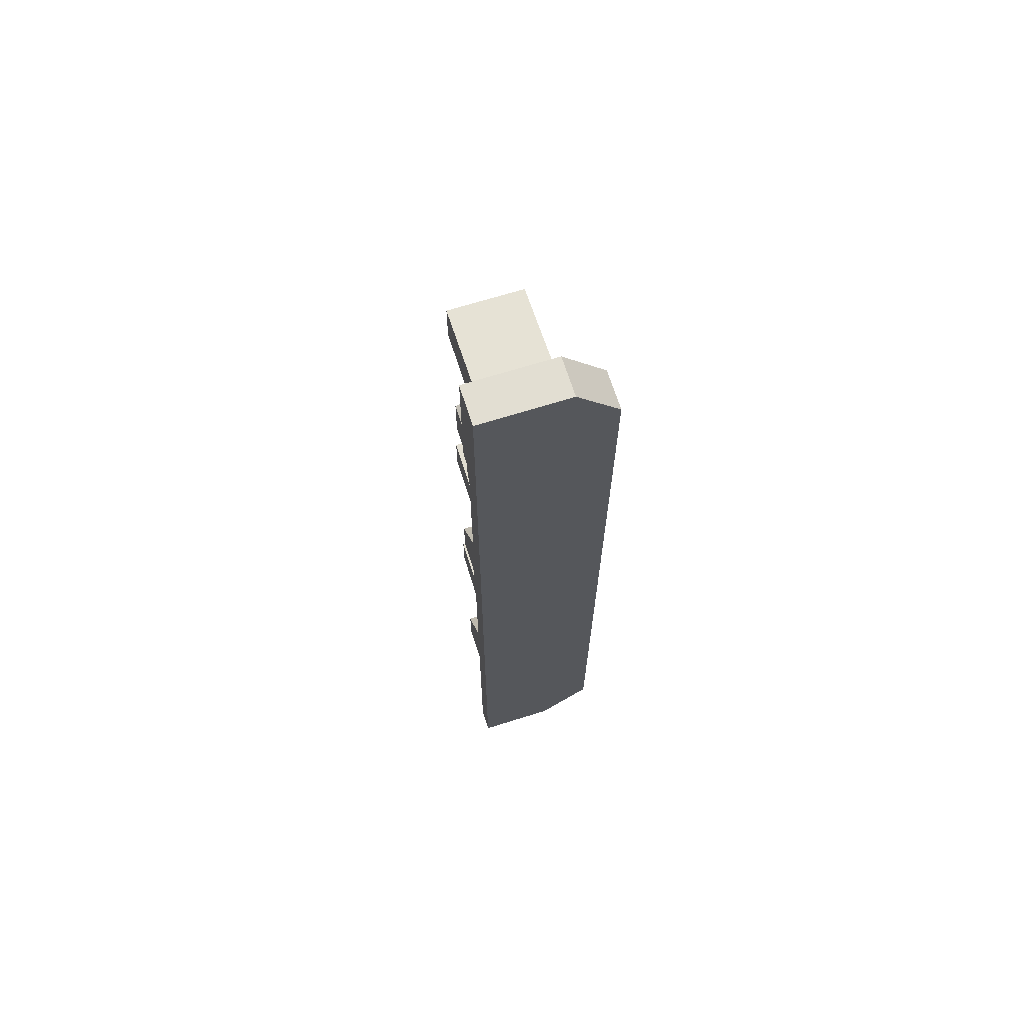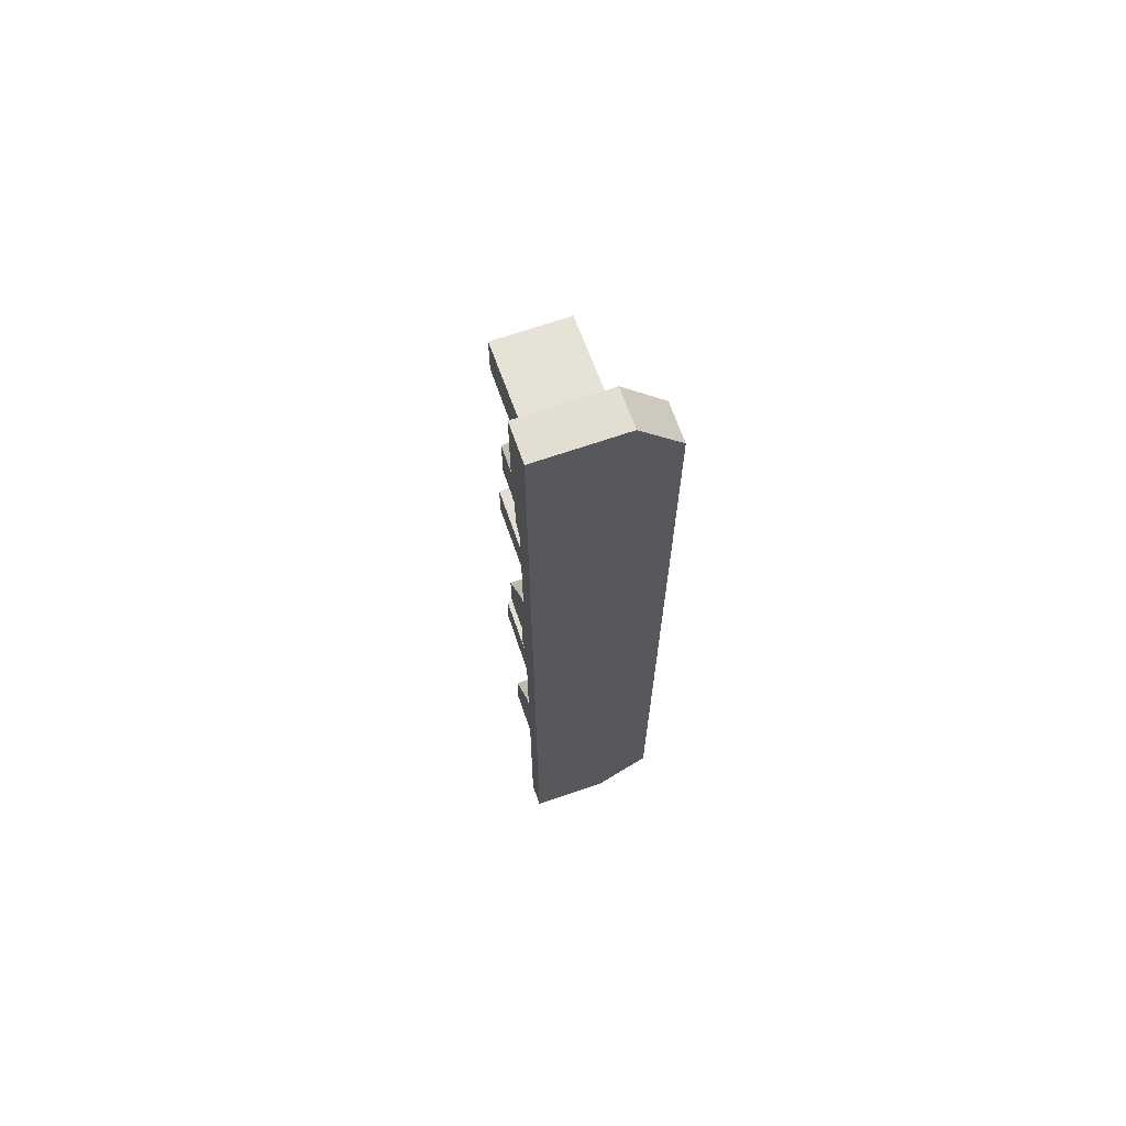
<metadata>
{"format":"obj","ext":"obj","renderer":"f3d","projection":"perspective","resolution":1024,"background":"white","views":[{"elev":68.0,"azim":-17.5,"up":"+Z"},{"elev":67.6,"azim":-19.1,"up":"+Z"}]}
</metadata>
<code>
g default
v 25.21 -9.586 4.832
v 25.05 -9.586 -10.14
v 25.21 -9.217 4.832
v 25.05 -9.217 -10.14
v 24.3 -9.217 4.832
v 24.32 -9.217 -10.14
v 24.3 -9.586 4.832
v 24.32 -9.586 -10.14
v 25.88 -9.586 2.646
v 24.32 -9.586 2.646
v 24.32 -9.217 2.646
v 25.88 -9.217 2.646
v 25.88 -9.586 3.411
v 24.32 -9.586 3.411
v 25.88 -9.217 3.411
v 23.82 -9.586 -0.6008
v 23.82 -9.217 -0.6008
v 23.82 -9.217 -10.14
v 23.82 -9.586 -10.14
v 23.82 -9.586 2.646
v 23.82 -9.586 3.411
v 23.81 -9.586 4.832
v 23.81 -9.217 4.832
v 23.82 -9.217 3.411
v 23.82 -9.217 2.646
v 24.81 -9.217 4.832
v 25.55 -9.217 2.646
v 24.65 -9.217 -10.14
v 24.65 -9.586 -10.14
v 25.55 -9.586 2.646
v 24.85 -9.586 3.411
v 24.81 -9.586 4.832
v 25.55 -9.586 -7.779
v 25.88 -9.586 -7.779
v 25.88 -9.217 -7.779
v 25.55 -9.217 -7.779
v 24.32 -9.217 -7.779
v 23.82 -9.217 -7.779
v 23.82 -9.586 -7.779
v 24.32 -9.586 -7.779
v 25.55 -9.586 -8.91
v 25.88 -9.586 -8.91
v 25.88 -9.217 -8.91
v 23.82 -9.217 -8.91
v 23.82 -9.586 -8.91
v 24.32 -9.586 -8.91
v 24.32 -9.586 -2.88
v 23.82 -9.586 -2.88
v 23.82 -9.217 -2.88
v 24.32 -9.217 -2.88
v 25.55 -9.217 -2.88
v 25.88 -9.217 -2.88
v 25.88 -9.586 -2.88
v 25.55 -9.586 -2.88
v 25.88 -9.586 -3.608
v 25.55 -9.586 -3.608
v 24.32 -9.586 -3.608
v 23.82 -9.586 -3.608
v 23.82 -9.217 -3.608
v 24.32 -9.217 -3.608
v 25.55 -9.217 -3.608
v 25.88 -9.217 -3.608
v 25.88 -9.586 1.263
v 25.88 -9.217 1.263
v 25.55 -9.217 1.263
v 24.32 -9.217 1.263
v 23.82 -9.217 1.263
v 23.82 -9.586 1.263
v 24.32 -9.586 1.263
v 25.55 -9.586 1.263
v 25.88 -9.586 2.033
v 25.55 -9.586 2.033
v 24.32 -9.586 2.033
v 23.82 -9.586 2.033
v 23.82 -9.217 2.033
v 24.32 -9.217 2.305
v 25.55 -9.217 2.305
v 25.88 -9.217 2.033
v 25.88 -9.586 -8.55
v 25.55 -9.586 -8.55
v 24.32 -9.586 -8.55
v 23.82 -9.586 -8.55
v 23.82 -9.217 -8.55
v 25.88 -9.217 -8.55
v 23.99 -9.586 2.646
v 23.99 -9.586 3.411
v 23.99 -9.586 4.832
v 23.99 -9.217 4.832
v 23.99 -9.217 2.646
v 23.99 -9.217 2.033
v 23.99 -9.217 1.263
v 23.99 -9.217 -2.88
v 23.99 -9.217 -3.608
v 23.99 -9.217 -7.779
v 23.99 -9.217 -8.55
v 23.99 -9.217 -8.91
v 23.99 -9.217 -10.14
v 23.99 -9.586 -10.14
v 23.99 -9.586 -8.91
v 23.99 -9.586 -8.55
v 23.99 -9.586 -7.779
v 23.99 -9.586 -3.608
v 23.99 -9.586 -2.88
v 23.99 -9.586 1.263
v 23.99 -9.586 2.033
v 25.88 -9.586 4.025
v 24.82 -9.586 4.025
v 24.31 -9.586 4.025
v 23.99 -9.586 4.025
v 23.82 -9.586 4.025
v 23.82 -9.217 4.025
v 25.88 -9.217 4.025
v 25.55 -9.586 -9.363
v 25.88 -9.586 -9.363
v 25.88 -9.217 -9.363
v 23.99 -9.217 -9.363
v 23.82 -9.217 -9.363
v 23.82 -9.586 -9.363
v 23.99 -9.586 -9.363
v 24.32 -9.586 -9.363
v 24.32 -7.945 2.174
v 25.55 -7.945 2.174
v 25.55 -7.945 1.263
v 24.32 -7.945 1.263
v 25.88 -7.945 1.263
v 25.88 -7.945 2.033
v 25.55 -7.945 -3.608
v 25.88 -7.945 -3.608
v 25.88 -7.945 -7.779
v 25.55 -7.945 -7.779
v 24.32 -7.945 -2.88
v 25.55 -7.945 -2.88
v 25.88 -7.945 -2.88
v 24.32 -7.945 -3.608
v 24.32 -7.945 -8.706
v 25.55 -7.945 -8.706
v 24.32 -7.945 -7.779
v 25.88 -7.945 -8.55
v 23.99 -7.945 2.033
v 23.99 -7.945 1.263
v 23.99 -7.945 -2.88
v 23.99 -7.945 -3.608
v 23.99 -7.945 -7.779
v 23.99 -7.945 -8.55
v 25.55 -9.586 -5.045
v 25.88 -9.586 -5.045
v 24.32 -9.586 -5.045
v 23.82 -9.586 -5.045
v 23.82 -9.217 -5.045
v 24.32 -9.217 -5.045
v 25.55 -9.217 -5.045
v 25.88 -9.217 -5.045
v 23.99 -9.217 -5.045
v 23.99 -9.586 -5.045
v 25.88 -9.09 -5.045
v 25.55 -9.09 -5.045
v 23.99 -9.09 -5.045
v 24.32 -9.09 -5.045
v 25.55 -9.586 -6.347
v 23.99 -9.586 -6.347
v 25.88 -9.586 -6.347
v 24.32 -9.586 -6.347
v 23.82 -9.586 -6.347
v 23.82 -9.217 -6.347
v 24.32 -9.217 -6.347
v 25.55 -9.217 -6.347
v 25.88 -9.217 -6.347
v 23.99 -9.217 -6.347
v 25.88 -9.09 -6.347
v 25.55 -9.09 -6.347
v 23.99 -9.09 -6.347
v 24.32 -9.09 -6.347
v 23.82 -9.217 -1.434
v 23.82 -9.586 -1.434
v 24.32 -9.217 -1.434
v 25.88 -9.217 -1.434
v 25.55 -9.586 -1.434
v 25.88 -9.586 -1.434
v 25.55 -9.217 -1.434
v 24.32 -9.586 -1.434
v 23.99 -9.217 -1.434
v 23.99 -9.586 -1.434
v 25.55 -9.09 -1.434
v 25.88 -9.09 -1.434
v 23.99 -9.09 -1.434
v 24.32 -9.09 -1.434
v 23.82 -9.586 -0.1857
v 24.32 -9.217 -0.1857
v 25.88 -9.217 -0.1857
v 25.88 -9.586 -0.1857
v 25.55 -9.217 -0.1857
v 23.82 -9.217 -0.1857
v 24.32 -9.586 -0.1857
v 23.99 -9.217 -0.1857
v 25.55 -9.09 -0.1857
v 25.88 -9.09 -0.1857
v 23.99 -9.09 -0.1857
v 24.32 -9.09 -0.1857
v 25.55 -9.586 -0.1857
v 23.99 -9.586 -0.1857
v 24.32 -6.384 2.033
v 25.55 -6.384 2.033
v 25.55 -6.384 1.263
v 24.32 -6.384 1.263
v 24.32 -6.384 -2.88
v 25.55 -6.384 -2.88
v 24.32 -6.384 -3.608
v 25.55 -6.384 -3.608
v 24.32 -6.384 -8.55
v 25.55 -6.384 -8.55
v 24.32 -6.384 -7.779
v 25.55 -6.384 -7.779
v 23.99 -9.586 -0.5813
v 24.32 -9.586 -0.5813
v 25.55 -9.586 -0.5813
v 25.88 -9.586 -0.5813
v 25.88 -9.217 -0.5813
v 25.88 -9.09 -0.5813
v 25.55 -9.09 -0.5813
v 25.55 -9.217 -0.5813
v 24.32 -9.217 -0.5813
v 24.32 -9.09 -0.5813
v 23.99 -9.09 -0.5813
v 23.99 -9.217 -0.5813
v 23.82 -9.586 0.8088
v 23.99 -9.586 0.8088
v 24.32 -9.586 0.8088
v 25.55 -9.586 0.8088
v 25.88 -9.586 0.8088
v 25.88 -9.217 0.8088
v 25.88 -8.283 0.8088
v 25.55 -8.283 0.8088
v 25.55 -9.217 0.8088
v 24.32 -9.217 0.8088
v 23.99 -9.217 0.8088
v 23.82 -9.217 0.8088
v 24.32 -8.445 2.227
v 25.55 -8.445 2.227
v 25.55 -8.445 1.263
v 24.32 -8.445 1.263
v 25.88 -8.445 1.263
v 25.88 -8.445 2.033
v 23.99 -8.445 2.033
v 23.99 -8.445 1.263
v 25.88 -8.445 0.6094
v 25.55 -8.445 0.6094
v 24.32 -8.445 0.6094
v 23.99 -8.445 0.6094
v 25.88 -8.445 0.8088
v 25.55 -8.445 0.8088
v 24.32 -8.445 0.8088
v 23.99 -8.445 0.8088
v 24.32 -8.447 -2.88
v 25.55 -8.447 -2.88
v 25.88 -8.447 -2.88
v 23.99 -8.447 -2.88
v 25.55 -8.447 -2.225
v 25.88 -8.447 -2.225
v 23.99 -8.447 -2.225
v 24.32 -8.447 -2.225
v 25.55 -8.452 -3.608
v 25.88 -8.452 -3.608
v 25.88 -8.452 -4.265
v 25.55 -8.452 -4.265
v 24.32 -8.452 -3.608
v 23.99 -8.452 -3.608
v 23.99 -8.452 -4.265
v 24.32 -8.452 -4.265
v 25.55 -9.586 -7.003
v 23.99 -9.586 -7.003
v 25.88 -9.586 -7.003
v 24.32 -9.586 -7.003
v 23.82 -9.586 -7.003
v 23.82 -9.217 -7.003
v 24.32 -9.217 -7.003
v 25.55 -9.217 -7.003
v 25.88 -9.217 -7.003
v 23.99 -9.217 -7.003
v 25.88 -8.551 -7.003
v 25.55 -8.551 -7.003
v 23.99 -8.551 -7.003
v 24.32 -8.551 -7.003
v 23.82 -9.217 -2.108
v 23.82 -9.586 -2.108
v 24.32 -9.217 -2.108
v 25.88 -9.217 -2.108
v 25.88 -9.586 -2.108
v 25.55 -9.217 -2.108
v 24.32 -9.586 -2.108
v 23.99 -9.217 -2.108
v 25.55 -8.542 -2.108
v 25.88 -8.542 -2.108
v 23.99 -8.542 -2.108
v 24.32 -8.542 -2.108
v 23.99 -9.586 -2.108
v 25.55 -9.586 -2.108
v 25.55 -9.586 -3.247
v 25.88 -9.586 -3.247
v 25.88 -9.217 -3.247
v 25.88 -8.45 -3.247
v 25.88 -7.945 -3.247
v 25.55 -7.945 -3.247
v 25.55 -6.384 -3.247
v 24.32 -6.384 -3.247
v 24.32 -7.945 -3.247
v 23.99 -7.945 -3.247
v 23.99 -8.45 -3.247
v 23.99 -9.217 -3.247
v 23.82 -9.217 -3.247
v 23.82 -9.586 -3.247
v 23.99 -9.586 -3.247
v 24.32 -9.586 -3.247
v 25.88 -9.172 -5.045
v 25.88 -9.172 -6.347
v 25.88 -8.984 -7.003
v 25.88 -8.973 -7.779
v 25.88 -8.973 -8.55
v 25.55 -8.973 -8.788
v 24.32 -8.973 -8.788
v 23.99 -8.973 -8.55
v 23.99 -8.973 -7.779
v 23.99 -8.984 -7.003
v 24.32 -8.984 -7.003
v 24.32 -8.973 -7.779
v 25.55 -8.973 -7.779
v 25.55 -8.984 -7.003
v 25.55 -9.172 -6.347
v 25.55 -9.172 -5.045
v 25.88 -8.973 -8.91
v 25.55 -8.973 -8.91
v 24.32 -8.973 -8.91
v 25.88 -8.973 -9.363
v 25.55 -8.973 -9.363
v 24.32 -8.973 -9.363
v 23.99 -8.973 -8.91
v 23.99 -8.973 -9.363
v 25.05 -8.973 -10.14
v 24.65 -8.973 -10.14
v 24.32 -8.973 -10.14
v 23.99 -8.973 -10.14
v 24.32 -8.973 3.411
v 24.85 -8.973 3.411
v 25.55 -8.973 2.646
v 24.32 -8.973 2.646
v 24.31 -8.973 4.025
v 24.82 -8.973 4.025
v 23.82 -8.973 4.025
v 23.99 -8.973 4.025
v 23.99 -8.973 3.411
v 23.82 -8.973 3.411
v 23.82 -8.973 2.646
v 23.99 -8.973 2.646
v 25.88 -8.973 4.025
v 25.88 -8.973 3.411
v 25.88 -8.973 2.646
v 23.99 -8.973 4.832
v 23.81 -8.973 4.832
v 24.3 -8.973 4.832
v 24.81 -8.973 4.832
v 25.21 -8.973 4.832
g fan_hub_bottom fanBack_00 motherPlate root
f 28 29 6
f 6 29 8
f 7 32 5
f 5 32 26
f 69 70 73
f 73 70 72
f 201 202 204
f 204 202 203
f 78 71 64
f 64 71 63
f 30 31 10
f 10 31 14
f 341 342 344
f 344 342 343
f 15 13 12
f 12 13 9
f 108 14 107
f 107 14 31
f 345 346 341
f 341 346 342
f 112 106 15
f 15 106 13
f 97 98 18
f 18 98 19
f 68 104 74
f 74 104 105
f 85 86 20
f 20 86 21
f 109 110 86
f 86 110 21
f 87 88 22
f 22 88 23
f 347 348 350
f 350 348 349
f 351 350 352
f 352 350 349
f 75 90 67
f 67 90 91
f 346 353 342
f 342 353 354
f 342 354 343
f 343 354 355
f 125 123 126
f 126 123 122
f 2 29 4
f 4 29 28
f 71 72 63
f 63 72 70
f 31 30 13
f 13 30 9
f 107 31 106
f 106 31 13
f 26 32 3
f 3 32 1
f 33 34 269
f 269 34 271
f 62 55 152
f 152 55 146
f 127 128 264
f 264 128 263
f 36 37 276
f 276 37 275
f 59 93 149
f 149 93 153
f 101 270 39
f 39 270 273
f 56 57 145
f 145 57 147
f 41 42 80
f 80 42 79
f 84 79 43
f 43 79 42
f 317 329 318
f 318 329 330
f 330 331 318
f 318 331 319
f 83 95 44
f 44 95 96
f 99 100 45
f 45 100 82
f 80 81 41
f 41 81 46
f 113 114 41
f 41 114 42
f 43 42 115
f 115 42 114
f 330 329 333
f 333 329 332
f 333 334 330
f 330 334 331
f 44 96 117
f 117 96 116
f 118 119 45
f 45 119 99
f 41 46 113
f 113 46 120
f 310 311 48
f 48 311 103
f 49 92 309
f 309 92 308
f 303 304 206
f 206 304 205
f 132 133 302
f 302 133 301
f 52 53 299
f 299 53 298
f 297 298 54
f 54 298 53
f 54 47 297
f 297 47 312
f 68 225 104
f 104 225 226
f 50 285 51
f 51 285 288
f 132 257 133
f 133 257 258
f 52 286 53
f 53 286 287
f 70 228 63
f 63 228 229
f 296 289 54
f 54 289 47
f 17 192 224
f 224 192 194
f 9 30 71
f 71 30 72
f 73 72 10
f 10 72 30
f 74 105 20
f 20 105 85
f 89 90 25
f 25 90 75
f 11 27 76
f 76 27 77
f 78 77 12
f 12 77 27
f 12 9 78
f 78 9 71
f 80 79 33
f 33 79 34
f 33 40 80
f 80 40 81
f 100 101 82
f 82 101 39
f 38 94 83
f 83 94 95
f 210 209 212
f 212 209 211
f 129 138 130
f 130 138 136
f 35 34 84
f 84 34 79
f 10 14 85
f 85 14 86
f 109 86 108
f 108 86 14
f 7 5 87
f 87 5 88
f 348 345 349
f 349 345 341
f 352 349 344
f 344 349 341
f 11 76 89
f 89 76 90
f 140 139 124
f 124 139 121
f 305 306 131
f 131 306 141
f 143 281 137
f 137 281 282
f 143 137 144
f 144 137 135
f 320 319 335
f 335 319 331
f 334 336 331
f 331 336 335
f 6 8 97
f 97 8 98
f 46 99 120
f 120 99 119
f 81 100 46
f 46 100 99
f 40 101 81
f 81 101 100
f 57 102 147
f 147 102 154
f 47 103 312
f 312 103 311
f 47 289 103
f 103 289 295
f 105 104 73
f 73 104 69
f 85 105 10
f 10 105 73
f 32 107 1
f 1 107 106
f 7 108 32
f 32 108 107
f 87 109 7
f 7 109 108
f 22 110 87
f 87 110 109
f 356 348 357
f 357 348 347
f 345 348 358
f 358 348 356
f 346 345 359
f 359 345 358
f 353 346 360
f 360 346 359
f 1 106 3
f 3 106 112
f 114 113 2
f 2 113 29
f 115 114 4
f 4 114 2
f 332 337 333
f 333 337 338
f 339 334 338
f 338 334 333
f 340 336 339
f 339 336 334
f 117 116 18
f 18 116 97
f 98 119 19
f 19 119 118
f 120 119 8
f 8 119 98
f 113 120 29
f 29 120 8
f 76 77 237
f 237 77 238
f 65 66 239
f 239 66 240
f 77 78 238
f 238 78 242
f 78 64 242
f 242 64 241
f 62 152 262
f 152 313 262
f 313 155 262
f 155 263 262
f 326 280 325
f 325 280 130
f 50 51 253
f 253 51 254
f 299 300 52
f 52 300 255
f 257 132 254
f 61 60 261
f 261 60 265
f 286 52 292
f 292 52 258
f 258 52 255
f 318 319 136
f 136 319 135
f 324 325 137
f 137 325 130
f 316 317 129
f 129 317 138
f 318 136 317
f 317 136 138
f 91 90 244
f 244 90 243
f 76 237 90
f 90 237 243
f 308 92 307
f 307 92 256
f 322 281 321
f 321 281 143
f 60 150 265
f 150 158 265
f 158 268 265
f 320 321 144
f 144 321 143
f 319 320 135
f 135 320 144
f 145 146 56
f 56 146 55
f 152 146 167
f 167 146 161
f 156 155 170
f 170 155 169
f 151 150 61
f 61 150 60
f 149 153 164
f 164 153 168
f 148 154 58
f 58 154 102
f 145 147 159
f 159 147 162
f 158 157 268
f 268 157 267
f 147 154 162
f 162 154 160
f 155 313 169
f 169 313 314
f 151 61 328
f 61 261 328
f 328 261 156
f 156 261 264
f 153 93 157
f 157 93 267
f 93 266 267
f 158 150 172
f 172 150 165
f 159 161 145
f 145 161 146
f 166 165 151
f 151 165 150
f 163 160 148
f 148 160 154
f 172 171 158
f 158 171 157
f 170 327 156
f 156 327 328
f 171 168 157
f 157 168 153
f 167 161 277
f 277 161 271
f 170 169 280
f 280 169 279
f 164 168 274
f 274 168 278
f 159 162 269
f 269 162 272
f 162 160 272
f 272 160 270
f 314 315 169
f 169 315 279
f 48 103 284
f 284 103 295
f 220 221 191
f 191 221 188
f 218 219 196
f 196 219 195
f 216 217 190
f 190 217 189
f 178 177 287
f 287 177 296
f 214 215 193
f 193 215 199
f 173 181 283
f 283 181 290
f 213 214 200
f 200 214 193
f 219 220 195
f 195 220 191
f 217 218 189
f 189 218 196
f 213 16 182
f 182 16 174
f 190 199 216
f 216 199 215
f 235 236 91
f 91 236 67
f 197 198 223
f 223 198 222
f 198 188 222
f 222 188 221
f 194 197 224
f 224 197 223
f 233 234 65
f 65 234 66
f 231 232 125
f 125 232 123
f 229 230 63
f 63 230 64
f 227 228 69
f 69 228 70
f 226 227 104
f 104 227 69
f 250 239 232
f 232 239 123
f 230 249 64
f 64 249 241
f 121 122 201
f 201 122 202
f 122 123 202
f 202 123 203
f 123 124 203
f 203 124 204
f 121 201 124
f 124 201 204
f 304 305 205
f 205 305 131
f 131 132 205
f 205 132 206
f 132 302 206
f 206 302 303
f 127 134 208
f 208 134 207
f 136 135 210
f 210 135 209
f 135 137 209
f 209 137 211
f 137 130 211
f 211 130 212
f 136 210 130
f 130 210 212
f 182 174 295
f 295 174 284
f 182 180 213
f 213 180 214
f 180 177 214
f 214 177 215
f 216 215 178
f 178 215 177
f 178 176 216
f 216 176 217
f 176 184 217
f 217 184 218
f 184 183 218
f 218 183 219
f 183 179 219
f 219 179 220
f 179 175 220
f 220 175 221
f 222 221 186
f 186 221 175
f 223 222 185
f 185 222 186
f 224 223 181
f 181 223 185
f 226 225 200
f 200 225 187
f 200 193 226
f 226 193 227
f 193 199 227
f 227 199 228
f 229 228 190
f 190 228 199
f 190 189 229
f 229 189 230
f 189 196 230
f 249 230 245
f 196 245 230
f 196 195 245
f 245 195 246
f 191 233 195
f 250 246 233
f 195 233 246
f 191 188 233
f 233 188 234
f 252 248 235
f 194 235 197
f 235 248 197
f 194 192 235
f 235 192 236
f 200 187 213
f 213 187 16
f 224 181 17
f 17 181 173
f 237 238 121
f 121 238 122
f 239 240 123
f 123 240 124
f 238 242 122
f 122 242 126
f 242 241 126
f 126 241 125
f 244 243 140
f 140 243 139
f 237 121 243
f 243 121 139
f 251 240 234
f 234 240 66
f 244 252 91
f 91 252 235
f 239 250 65
f 65 250 233
f 249 231 241
f 241 231 125
f 249 245 231
f 245 246 231
f 231 246 232
f 246 250 232
f 251 234 247
f 188 198 234
f 247 234 198
f 248 247 197
f 197 247 198
f 240 251 244
f 244 251 252
f 251 247 252
f 252 247 248
f 124 240 140
f 140 240 244
f 258 257 292
f 292 257 291
f 253 254 131
f 131 254 132
f 300 301 255
f 255 301 133
f 51 288 254
f 288 291 254
f 291 257 254
f 133 258 255
f 307 256 306
f 306 256 141
f 141 259 131
f 131 259 260
f 131 260 253
f 259 141 256
f 264 263 156
f 156 263 155
f 262 263 128
f 261 265 127
f 127 265 134
f 264 261 127
f 134 265 142
f 142 265 266
f 265 268 266
f 266 268 267
f 269 271 159
f 159 271 161
f 276 275 166
f 166 275 165
f 273 270 163
f 163 270 160
f 280 326 170
f 170 326 327
f 277 271 35
f 35 271 34
f 280 279 130
f 130 279 129
f 274 278 38
f 38 278 94
f 269 272 33
f 33 272 40
f 272 270 40
f 40 270 101
f 315 316 279
f 279 316 129
f 323 324 282
f 282 324 137
f 165 275 168
f 168 275 278
f 281 322 282
f 282 322 323
f 171 172 168
f 168 172 165
f 288 285 179
f 179 285 175
f 287 286 178
f 178 286 176
f 289 296 180
f 180 296 177
f 295 289 182
f 182 289 180
f 292 184 286
f 286 184 176
f 53 287 54
f 54 287 296
f 283 290 49
f 49 290 92
f 293 294 259
f 259 294 260
f 285 50 294
f 294 50 260
f 260 50 253
f 92 290 256
f 290 293 256
f 293 259 256
f 292 291 184
f 184 291 183
f 291 288 183
f 183 288 179
f 175 285 181
f 181 285 290
f 285 294 290
f 290 294 293
f 185 186 181
f 181 186 175
f 56 55 297
f 297 55 298
f 299 298 62
f 62 298 55
f 300 299 262
f 262 299 62
f 301 300 128
f 128 300 262
f 302 301 127
f 127 301 128
f 303 302 208
f 208 302 127
f 208 207 303
f 303 207 304
f 134 305 207
f 207 305 304
f 142 306 134
f 134 306 305
f 266 307 142
f 142 307 306
f 93 308 266
f 266 308 307
f 309 308 59
f 59 308 93
f 102 311 58
f 58 311 310
f 312 311 57
f 57 311 102
f 297 312 56
f 56 312 57
f 19 118 18
f 18 118 117
f 118 45 117
f 117 45 44
f 45 82 44
f 44 82 83
f 82 39 83
f 83 39 38
f 39 273 38
f 38 273 274
f 273 163 274
f 274 163 164
f 163 148 164
f 164 148 149
f 148 58 149
f 149 58 59
f 58 310 59
f 59 310 309
f 310 48 309
f 309 48 49
f 283 49 284
f 284 49 48
f 284 174 283
f 283 174 173
f 174 16 173
f 173 16 17
f 16 187 17
f 17 187 192
f 187 225 192
f 192 225 236
f 225 68 236
f 236 68 67
f 68 74 67
f 67 74 75
f 74 20 75
f 75 20 25
f 20 21 25
f 25 21 24
f 21 110 24
f 24 110 111
f 110 22 111
f 111 22 23
f 314 313 167
f 167 313 152
f 315 314 277
f 277 314 167
f 316 315 35
f 35 315 277
f 35 84 316
f 316 84 317
f 95 94 320
f 320 94 321
f 278 322 94
f 94 322 321
f 323 322 275
f 275 322 278
f 324 323 37
f 37 323 275
f 37 36 324
f 324 36 325
f 276 326 36
f 36 326 325
f 326 276 327
f 327 276 166
f 328 327 151
f 151 327 166
f 84 43 317
f 317 43 329
f 43 115 329
f 329 115 332
f 96 95 335
f 335 95 320
f 116 96 336
f 336 96 335
f 115 4 332
f 332 4 337
f 4 28 337
f 337 28 338
f 28 6 338
f 338 6 339
f 97 116 340
f 340 116 336
f 6 97 339
f 339 97 340
f 27 11 343
f 343 11 344
f 24 111 350
f 350 111 347
f 25 24 351
f 351 24 350
f 89 25 352
f 352 25 351
f 112 15 353
f 353 15 354
f 15 12 354
f 354 12 355
f 12 27 355
f 355 27 343
f 11 89 344
f 344 89 352
f 111 23 347
f 347 23 357
f 23 88 357
f 357 88 356
f 88 5 356
f 356 5 358
f 5 26 358
f 358 26 359
f 3 112 360
f 360 112 353
f 26 3 359
f 359 3 360

</code>
